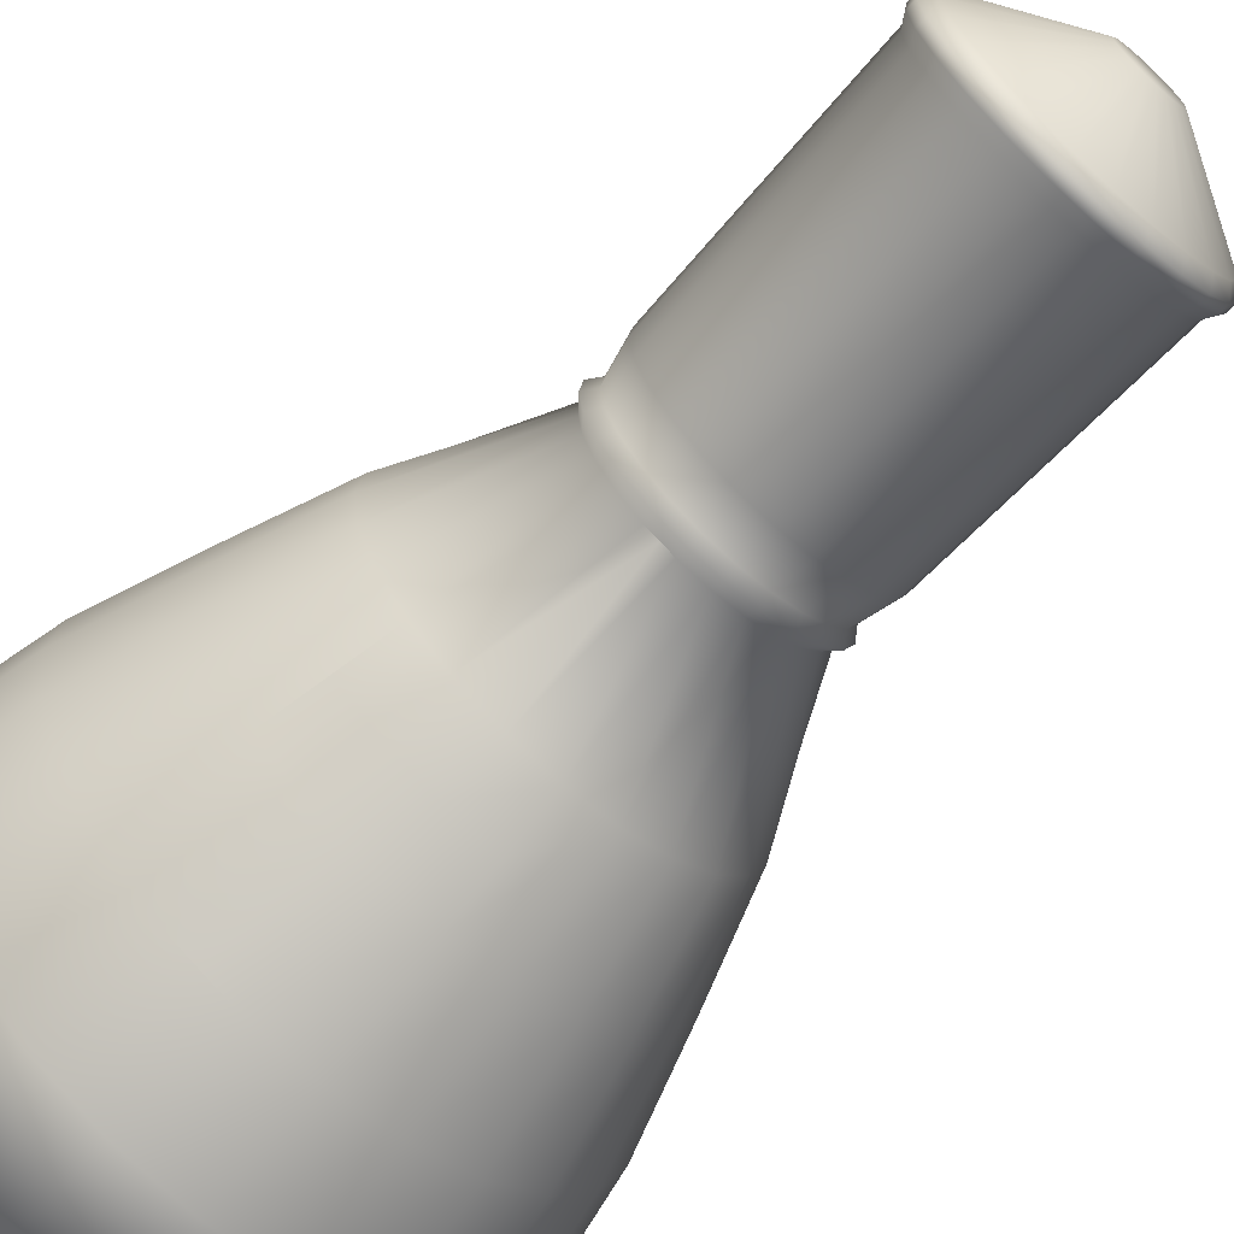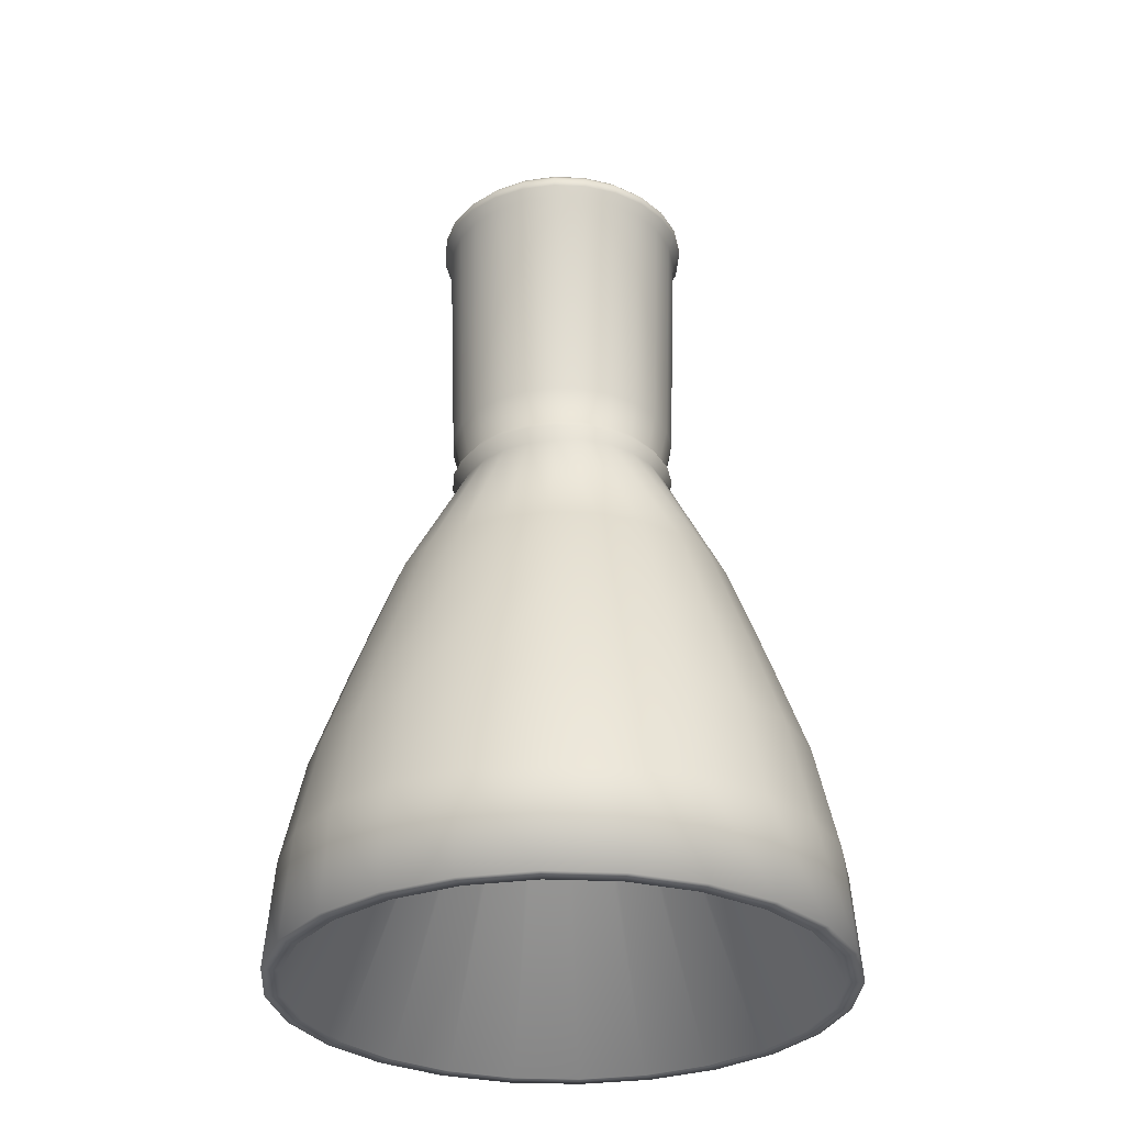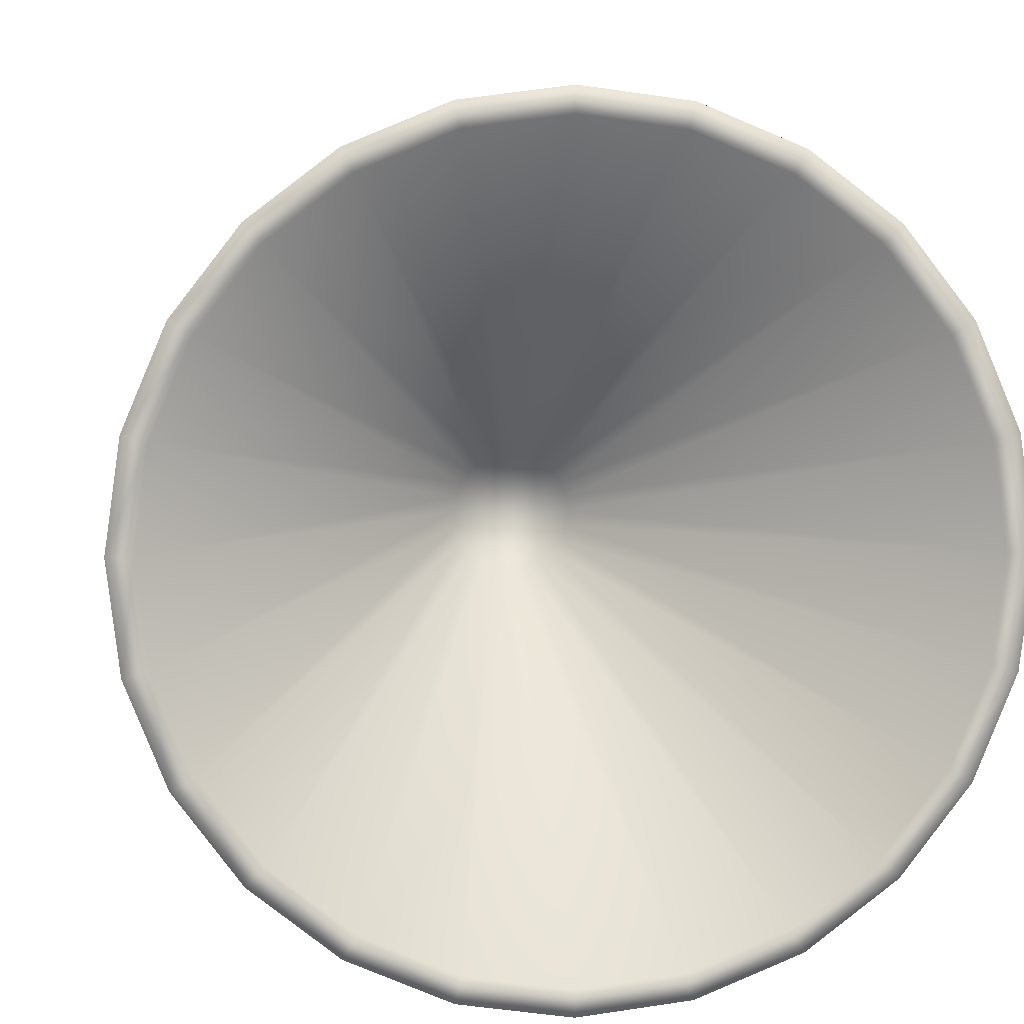
<metadata>
{"format":"obj","ext":"obj","renderer":"f3d","projection":"perspective","resolution":1024,"background":"white","views":[{"elev":-67.9,"azim":137.8,"up":"+Z"},{"elev":-30.8,"azim":-101.2,"up":"+Y"},{"elev":3.2,"azim":-4.7,"up":"+Z"}]}
</metadata>
<code>
o Chamber
v 0.2644 -0.9538 -0.001083
v 0.2554 -0.9538 0.06722
v 0.229 -0.9538 0.1309
v 0.2097 -0.9488 0.2097
v 0.1406 -0.953 0.233
v 0.07176 -0.9529 0.2619
v 0.001074 -0.9529 0.2712
v -0.06961 -0.9529 0.2619
v -0.1355 -0.9528 0.2346
v -0.192 -0.9528 0.1912
v -0.2354 -0.9528 0.1347
v -0.2627 -0.9529 0.06882
v -0.272 -0.9529 -0.005301
v -0.2545 -0.9538 -0.06939
v -0.2281 -0.9538 -0.133
v -0.1862 -0.9538 -0.1877
v -0.1315 -0.9538 -0.2296
v -0.06785 -0.9538 -0.256
v 0.0004484 -0.9538 -0.265
v 0.06875 -0.9538 -0.256
v 0.1324 -0.9538 -0.2296
v 0.1871 -0.9538 -0.1877
v 0.229 -0.9538 -0.133
v 0.2554 -0.9538 -0.06939
v 0.7 -2.313 0
v 0.6761 -2.313 0.1812
v 0.6062 -2.313 0.35
v 0.495 -2.313 0.495
v 0.35 -2.313 0.6062
v 0.1812 -2.313 0.6761
v 4.286e-17 -2.313 0.7
v -0.1812 -2.313 0.6761
v -0.35 -2.313 0.6062
v -0.495 -2.313 0.495
v -0.6062 -2.313 0.35
v -0.6761 -2.313 0.1812
v -0.7 -2.313 8.573e-17
v -0.6761 -2.313 -0.1812
v -0.6062 -2.313 -0.35
v -0.495 -2.313 -0.495
v -0.35 -2.313 -0.6062
v -0.1812 -2.313 -0.6761
v -1.286e-16 -2.313 -0.7
v 0.1812 -2.313 -0.6761
v 0.35 -2.313 -0.6062
v 0.495 -2.313 -0.495
v 0.6062 -2.313 -0.35
v 0.6761 -2.313 -0.1812
v 0.4341 -1.273 -2.47e-19
v 0.5305 -1.533 -6.201e-19
v 0.6221 -1.793 -5.274e-19
v 0.6793 -2.053 3.322e-19
v 0.4193 -1.273 0.1124
v 0.5124 -1.533 0.1373
v 0.6009 -1.793 0.161
v 0.6562 -2.053 0.1758
v 0.376 -1.273 0.2171
v 0.4594 -1.533 0.2652
v 0.5387 -1.793 0.311
v 0.5883 -2.053 0.3396
v 0.307 -1.273 0.307
v 0.3751 -1.533 0.3751
v 0.4399 -1.793 0.4399
v 0.4803 -2.053 0.4803
v 0.2171 -1.273 0.376
v 0.2652 -1.533 0.4594
v 0.311 -1.793 0.5387
v 0.3396 -2.053 0.5883
v 0.1124 -1.273 0.4193
v 0.1373 -1.533 0.5124
v 0.161 -1.793 0.6009
v 0.1758 -2.053 0.6562
v 3.383e-17 -1.273 0.4341
v 4.772e-17 -1.533 0.5305
v 5.356e-17 -1.793 0.6221
v 4.506e-17 -2.053 0.6793
v -0.1124 -1.273 0.4193
v -0.1373 -1.533 0.5124
v -0.161 -1.793 0.6009
v -0.1758 -2.053 0.6562
v -0.2171 -1.273 0.376
v -0.2652 -1.533 0.4594
v -0.311 -1.793 0.5387
v -0.3396 -2.053 0.5883
v -0.307 -1.273 0.307
v -0.3751 -1.533 0.3751
v -0.4399 -1.793 0.4399
v -0.4803 -2.053 0.4803
v -0.376 -1.273 0.2171
v -0.4594 -1.533 0.2652
v -0.5387 -1.793 0.311
v -0.5883 -2.053 0.3396
v -0.4193 -1.273 0.1124
v -0.5124 -1.533 0.1373
v -0.6009 -1.793 0.161
v -0.6562 -2.053 0.1758
v -0.4341 -1.273 5.292e-17
v -0.5305 -1.533 6.434e-17
v -0.6221 -1.793 7.566e-17
v -0.6793 -2.053 8.352e-17
v -0.4193 -1.273 -0.1124
v -0.5124 -1.533 -0.1373
v -0.6009 -1.793 -0.161
v -0.6562 -2.053 -0.1758
v -0.376 -1.273 -0.2171
v -0.4594 -1.533 -0.2652
v -0.5387 -1.793 -0.311
v -0.5883 -2.053 -0.3396
v -0.307 -1.273 -0.307
v -0.3751 -1.533 -0.3751
v -0.4399 -1.793 -0.4399
v -0.4803 -2.053 -0.4803
v -0.2171 -1.273 -0.376
v -0.2652 -1.533 -0.4594
v -0.311 -1.793 -0.5387
v -0.3396 -2.053 -0.5883
v -0.1124 -1.273 -0.4193
v -0.1373 -1.533 -0.5124
v -0.161 -1.793 -0.6009
v -0.1758 -2.053 -0.6562
v -7.25e-17 -1.273 -0.4341
v -8.221e-17 -1.533 -0.5305
v -9.881e-17 -1.793 -0.6221
v -1.213e-16 -2.053 -0.6793
v 0.1102 -1.273 -0.42
v 0.1391 -1.534 -0.5118
v 0.161 -1.793 -0.6009
v 0.1758 -2.053 -0.6562
v 0.2191 -1.273 -0.3749
v 0.2636 -1.534 -0.4603
v 0.311 -1.793 -0.5387
v 0.3396 -2.053 -0.5883
v 0.307 -1.273 -0.307
v 0.3751 -1.533 -0.3751
v 0.4399 -1.793 -0.4399
v 0.4803 -2.053 -0.4803
v 0.376 -1.273 -0.2171
v 0.4594 -1.533 -0.2652
v 0.5387 -1.793 -0.311
v 0.5883 -2.053 -0.3396
v 0.4193 -1.273 -0.1124
v 0.5124 -1.533 -0.1373
v 0.6009 -1.793 -0.161
v 0.6562 -2.053 -0.1758
v 0.2798 -0.9242 0.07378
v 0.2897 -0.9242 -0.001083
v 0.2798 -0.9242 -0.07594
v 0.2509 -0.9242 -0.1457
v 0.205 -0.9242 -0.2056
v 0.1451 -0.9242 -0.2516
v 0.07531 -0.9242 -0.2805
v 0.0004484 -0.9242 -0.2903
v -0.07441 -0.9242 -0.2805
v -0.1442 -0.9242 -0.2516
v -0.2041 -0.9242 -0.2056
v -0.25 -0.9242 -0.1457
v -0.2789 -0.9242 -0.07594
v -0.2888 -0.9242 -0.001083
v -0.2789 -0.9242 0.07378
v -0.25 -0.9242 0.1435
v -0.2041 -0.9242 0.2034
v -0.1442 -0.9242 0.2494
v -0.07441 -0.9242 0.2783
v 0.0004484 -0.9242 0.2882
v 0.07531 -0.9242 0.2783
v 0.1451 -0.9242 0.2494
v 0.205 -0.9242 0.2034
v 0.2509 -0.9242 0.1435
v 0.2608 -0.8981 0.06869
v 0.27 -0.8981 -0.001083
v 0.2608 -0.8981 -0.07085
v 0.2339 -0.8981 -0.1359
v 0.1911 -0.8981 -0.1917
v 0.1352 -0.8981 -0.2345
v 0.07022 -0.8981 -0.2615
v 0.0004484 -0.8981 -0.2707
v -0.06932 -0.8981 -0.2615
v -0.1343 -0.8981 -0.2345
v -0.1902 -0.8981 -0.1917
v -0.233 -0.8981 -0.1359
v -0.2599 -0.8981 -0.07085
v -0.2691 -0.8981 -0.001083
v -0.2599 -0.8981 0.06869
v -0.233 -0.8981 0.1337
v -0.1902 -0.8981 0.1895
v -0.1343 -0.8981 0.2324
v -0.06932 -0.8981 0.2593
v 0.0004484 -0.8981 0.2685
v 0.07022 -0.8981 0.2593
v 0.1352 -0.8981 0.2324
v 0.1911 -0.8981 0.1895
v 0.2339 -0.8981 0.1337
v 0.3002 -0.2019 0.07925
v 0.3108 -0.2019 -0.001083
v 0.3002 -0.2019 -0.08141
v 0.2692 -0.2019 -0.1563
v 0.2199 -0.2019 -0.2205
v 0.1556 -0.2019 -0.2699
v 0.08078 -0.2019 -0.3009
v 0.0004484 -0.2019 -0.3115
v -0.07988 -0.2019 -0.3009
v -0.1547 -0.2019 -0.2699
v -0.219 -0.2019 -0.2205
v -0.2683 -0.2019 -0.1563
v -0.2993 -0.2019 -0.08141
v -0.3099 -0.2019 -0.001083
v -0.2993 -0.2019 0.07925
v -0.2683 -0.2019 0.1541
v -0.219 -0.2019 0.2184
v -0.1547 -0.2019 0.2677
v -0.07988 -0.2019 0.2987
v 0.0004484 -0.2019 0.3093
v 0.08078 -0.2019 0.2987
v 0.1556 -0.2019 0.2677
v 0.2199 -0.2019 0.2184
v 0.2692 -0.2019 0.1541
v 0.2812 -0.8112 0.07414
v 0.2911 -0.8112 -0.001083
v 0.2812 -0.8112 -0.07631
v 0.2522 -0.8112 -0.1464
v 0.206 -0.8112 -0.2066
v 0.1458 -0.8112 -0.2528
v 0.07567 -0.8112 -0.2818
v 0.0004484 -0.8112 -0.2917
v -0.07478 -0.8112 -0.2818
v -0.1449 -0.8112 -0.2528
v -0.2051 -0.8112 -0.2066
v -0.2513 -0.8112 -0.1464
v -0.2803 -0.8112 -0.07631
v -0.2902 -0.8112 -0.001083
v -0.2803 -0.8112 0.07414
v -0.2513 -0.8112 0.1442
v -0.2051 -0.8112 0.2044
v -0.1449 -0.8112 0.2506
v -0.07478 -0.8112 0.2797
v 0.0004484 -0.8112 0.2896
v 0.07567 -0.8112 0.2797
v 0.1458 -0.8112 0.2506
v 0.206 -0.8112 0.2044
v 0.2522 -0.8112 0.1442
v 0.317 -0.1734 0.08375
v 0.3282 -0.1734 -0.001083
v 0.317 -0.1734 -0.08591
v 0.2843 -0.1734 -0.165
v 0.2322 -0.1734 -0.2328
v 0.1643 -0.1734 -0.2849
v 0.08528 -0.1734 -0.3177
v 0.0004484 -0.1734 -0.3288
v -0.08438 -0.1734 -0.3177
v -0.1634 -0.1734 -0.2849
v -0.2313 -0.1734 -0.2328
v -0.2834 -0.1734 -0.165
v -0.3161 -0.1734 -0.08591
v -0.3273 -0.1734 -0.001083
v -0.3161 -0.1734 0.08375
v -0.2834 -0.1734 0.1628
v -0.2313 -0.1734 0.2307
v -0.1634 -0.1734 0.2828
v -0.08438 -0.1734 0.3155
v 0.0004484 -0.1734 0.3267
v 0.08528 -0.1734 0.3155
v 0.1643 -0.1734 0.2828
v 0.2322 -0.1734 0.2307
v 0.2843 -0.1734 0.1628
v 0.317 -0.1496 0.08375
v 0.3282 -0.1496 -0.001083
v 0.317 -0.1496 -0.08591
v 0.2843 -0.1496 -0.165
v 0.2322 -0.1496 -0.2328
v 0.1643 -0.1496 -0.2849
v 0.08528 -0.1496 -0.3177
v 0.0004484 -0.1496 -0.3288
v -0.08438 -0.1496 -0.3177
v -0.1634 -0.1496 -0.2849
v -0.2313 -0.1496 -0.2328
v -0.2834 -0.1496 -0.165
v -0.3161 -0.1496 -0.08591
v -0.3273 -0.1496 -0.001083
v -0.3161 -0.1496 0.08375
v -0.2834 -0.1496 0.1628
v -0.2313 -0.1496 0.2307
v -0.1634 -0.1496 0.2828
v -0.08438 -0.1496 0.3155
v 0.0004484 -0.1496 0.3267
v 0.08528 -0.1496 0.3155
v 0.1643 -0.1496 0.2828
v 0.2322 -0.1496 0.2307
v 0.2843 -0.1496 0.1628
v 0.2953 -0.125 0.07791
v 0.3057 -0.125 -0.001083
v 0.2953 -0.125 -0.08007
v 0.2648 -0.125 -0.1537
v 0.2163 -0.125 -0.2169
v 0.153 -0.125 -0.2654
v 0.07944 -0.125 -0.2959
v 0.0004484 -0.125 -0.3063
v -0.07854 -0.125 -0.2959
v -0.1522 -0.125 -0.2654
v -0.2154 -0.125 -0.2169
v -0.2639 -0.125 -0.1537
v -0.2944 -0.125 -0.08007
v -0.3048 -0.125 -0.001083
v -0.2944 -0.125 0.07791
v -0.2639 -0.125 0.1515
v -0.2154 -0.125 0.2147
v -0.1522 -0.125 0.2632
v -0.07854 -0.125 0.2937
v 0.0004484 -0.125 0.3041
v 0.07944 -0.125 0.2937
v 0.153 -0.125 0.2632
v 0.2163 -0.125 0.2147
v 0.2648 -0.125 0.1515
v 0.1063 -1.126 2.493e-16
v 0.1026 -1.126 0.0275
v 0.09202 -1.126 0.05313
v 0.07514 -1.126 0.07514
v 0.05313 -1.126 0.09202
v 0.0275 -1.126 0.1026
v -1.15e-16 -1.126 0.1063
v -0.0275 -1.126 0.1026
v -0.05313 -1.126 0.09202
v -0.07514 -1.126 0.07514
v -0.09202 -1.126 0.05313
v -0.1026 -1.126 0.0275
v -0.1063 -1.126 -3.063e-17
v -0.1026 -1.126 -0.0275
v -0.09202 -1.126 -0.05313
v -0.07514 -1.126 -0.07514
v -0.05313 -1.126 -0.09202
v -0.0275 -1.126 -0.1026
v 1.124e-16 -1.126 -0.1063
v 0.0275 -1.126 -0.1026
v 0.05313 -1.126 -0.09202
v 0.07514 -1.126 -0.07514
v 0.09202 -1.126 -0.05313
v 0.1026 -1.126 -0.0275
v 0.07244 -0.0004148 0.01821
v 0.07498 -0.0004148 -0.001083
v 0.07244 -0.0004148 -0.02037
v 0.06499 -0.0004148 -0.03835
v 0.05315 -0.0004148 -0.05378
v 0.03771 -0.0004148 -0.06563
v 0.01974 -0.0004148 -0.07307
v 0.0004484 -0.0004148 -0.07561
v -0.01884 -0.0004148 -0.07307
v -0.03682 -0.0004148 -0.06563
v -0.05225 -0.0004148 -0.05378
v -0.0641 -0.0004148 -0.03835
v -0.07154 -0.0004148 -0.02037
v -0.07408 -0.0004148 -0.001083
v -0.07154 -0.0004148 0.01821
v -0.0641 -0.0004148 0.03618
v -0.05225 -0.0004148 0.05162
v -0.03682 -0.0004148 0.06346
v -0.01884 -0.0004148 0.07091
v 0.0004484 -0.0004148 0.07345
v 0.01974 -0.0004148 0.07091
v 0.03771 -0.0004148 0.06346
v 0.05315 -0.0004148 0.05162
v 0.06499 -0.0004148 0.03618
v 0.1248 -1.403 -0.4659
v 0.2411 -1.403 -0.4177
v 0.2013 -1.533 -0.4859
v 0.1647 -1.273 -0.3976
v 0.183 -1.403 -0.4418
v 0.236 -1.793 -0.5698
v 0.341 -1.403 -0.341
v -7.735e-17 -1.403 -0.4823
v 0.1006 -0.9538 -0.2428
v 0.6567 -2.315 1.991e-16
v 0.6344 -2.315 0.17
v 0.5688 -2.315 0.3284
v 0.4644 -2.315 0.4644
v 0.3284 -2.315 0.5688
v 0.17 -2.315 0.6344
v -3.664e-17 -2.315 0.6567
v -0.17 -2.315 0.6344
v -0.3284 -2.315 0.5688
v -0.4644 -2.315 0.4644
v -0.5688 -2.315 0.3284
v -0.6344 -2.315 0.17
v -0.6567 -2.315 4.09e-17
v -0.6344 -2.315 -0.17
v -0.5688 -2.315 -0.3284
v -0.4644 -2.315 -0.4644
v -0.3284 -2.315 -0.5688
v -0.17 -2.315 -0.6344
v 8.997e-18 -2.315 -0.6567
v 0.17 -2.315 -0.6344
v 0.3284 -2.315 -0.5688
v 0.4644 -2.315 -0.4644
v 0.5688 -2.315 -0.3284
v 0.6344 -2.315 -0.17
g Chamber_Chamber
f 1 49 141 24
f 1 146 145 2
f 2 53 49 1
f 2 145 168 3
f 3 57 53 2
f 3 168 167 4
f 4 61 57 3
f 4 167 166 5
f 5 65 61 4
f 5 166 165 6
f 6 69 65 5
f 6 165 164 7
f 7 73 69 6
f 7 164 163 8
f 8 77 73 7
f 8 163 162 9
f 9 81 77 8
f 9 162 161 10
f 10 85 81 9
f 10 161 160 11
f 11 89 85 10
f 11 160 159 12
f 12 93 89 11
f 12 159 158 13
f 13 97 93 12
f 13 158 157 14
f 14 101 97 13
f 14 157 156 15
f 15 105 101 14
f 15 156 155 16
f 16 109 105 15
f 16 155 154 17
f 17 113 109 16
f 17 154 153 18
f 18 117 113 17
f 18 153 152 19
f 19 121 117 18
f 19 152 151 20
f 20 125 121 19
f 20 151 150 21 369
f 21 150 149 22
f 22 133 129 21
f 22 149 148 23
f 23 137 133 22
f 23 148 147 24
f 24 141 137 23
f 24 147 146 1
f 25 52 56 26
f 25 370 393 48
f 26 56 60 27
f 26 371 370 25
f 27 60 64 28
f 27 372 371 26
f 28 64 68 29
f 28 373 372 27
f 29 68 72 30
f 29 374 373 28
f 30 72 76 31
f 30 375 374 29
f 31 76 80 32
f 31 376 375 30
f 32 80 84 33
f 32 377 376 31
f 33 84 88 34
f 33 378 377 32
f 34 88 92 35
f 34 379 378 33
f 35 92 96 36
f 35 380 379 34
f 36 96 100 37
f 36 381 380 35
f 37 100 104 38
f 37 382 381 36
f 38 104 108 39
f 38 383 382 37
f 39 108 112 40
f 39 384 383 38
f 40 112 116 41
f 40 385 384 39
f 41 116 120 42
f 41 386 385 40
f 42 120 124 43
f 42 387 386 41
f 43 124 128 44
f 43 388 387 42
f 44 128 132 45
f 44 389 388 43
f 45 132 136 46
f 45 390 389 44
f 46 136 140 47
f 46 391 390 45
f 47 140 144 48
f 47 392 391 46
f 48 144 52 25
f 48 393 392 47
f 49 53 54 50
f 50 54 55 51
f 50 142 141 49
f 51 55 56 52
f 51 143 142 50
f 52 144 143 51
f 53 57 58 54
f 54 58 59 55
f 55 59 60 56
f 57 61 62 58
f 58 62 63 59
f 59 63 64 60
f 61 65 66 62
f 62 66 67 63
f 63 67 68 64
f 65 69 70 66
f 66 70 71 67
f 67 71 72 68
f 69 73 74 70
f 70 74 75 71
f 71 75 76 72
f 73 77 78 74
f 74 78 79 75
f 75 79 80 76
f 77 81 82 78
f 78 82 83 79
f 79 83 84 80
f 81 85 86 82
f 82 86 87 83
f 83 87 88 84
f 85 89 90 86
f 86 90 91 87
f 87 91 92 88
f 89 93 94 90
f 90 94 95 91
f 91 95 96 92
f 93 97 98 94
f 94 98 99 95
f 95 99 100 96
f 97 101 102 98
f 98 102 103 99
f 99 103 104 100
f 101 105 106 102
f 102 106 107 103
f 103 107 108 104
f 105 109 110 106
f 106 110 111 107
f 107 111 112 108
f 109 113 114 110
f 110 114 115 111
f 111 115 116 112
f 113 117 118 114
f 114 118 119 115
f 115 119 120 116
f 117 121 368 122 118
f 118 122 123 119
f 119 123 124 120
f 121 125 361 368
f 122 126 127 123
f 122 368 361 126
f 123 127 128 124
f 125 364 365 361
f 126 363 366 127
f 127 366 131 132 128
f 129 133 367 362
f 129 364 369 21
f 130 134 135 131
f 130 362 367 134
f 131 135 136 132
f 131 366 363 130
f 133 137 138 134 367
f 134 138 139 135
f 135 139 140 136
f 137 141 142 138
f 138 142 143 139
f 139 143 144 140
f 145 169 192 168
f 146 170 169 145
f 147 171 170 146
f 148 172 171 147
f 149 173 172 148
f 150 174 173 149
f 151 175 174 150
f 152 176 175 151
f 153 177 176 152
f 154 178 177 153
f 155 179 178 154
f 156 180 179 155
f 157 181 180 156
f 158 182 181 157
f 159 183 182 158
f 160 184 183 159
f 161 185 184 160
f 162 186 185 161
f 163 187 186 162
f 164 188 187 163
f 165 189 188 164
f 166 190 189 165
f 167 191 190 166
f 168 192 191 167
f 169 217 240 192
f 170 218 217 169
f 171 219 218 170
f 172 220 219 171
f 173 221 220 172
f 174 222 221 173
f 175 223 222 174
f 176 224 223 175
f 177 225 224 176
f 178 226 225 177
f 179 227 226 178
f 180 228 227 179
f 181 229 228 180
f 182 230 229 181
f 183 231 230 182
f 184 232 231 183
f 185 233 232 184
f 186 234 233 185
f 187 235 234 186
f 188 236 235 187
f 189 237 236 188
f 190 238 237 189
f 191 239 238 190
f 192 240 239 191
f 193 217 218 194
f 193 241 264 216
f 194 218 219 195
f 194 242 241 193
f 195 219 220 196
f 195 243 242 194
f 196 220 221 197
f 196 244 243 195
f 197 221 222 198
f 197 245 244 196
f 198 222 223 199
f 198 246 245 197
f 199 223 224 200
f 199 247 246 198
f 200 224 225 201
f 200 248 247 199
f 201 225 226 202
f 201 249 248 200
f 202 226 227 203
f 202 250 249 201
f 203 227 228 204
f 203 251 250 202
f 204 228 229 205
f 204 252 251 203
f 205 229 230 206
f 205 253 252 204
f 206 230 231 207
f 206 254 253 205
f 207 231 232 208
f 207 255 254 206
f 208 232 233 209
f 208 256 255 207
f 209 233 234 210
f 209 257 256 208
f 210 234 235 211
f 210 258 257 209
f 211 235 236 212
f 211 259 258 210
f 212 236 237 213
f 212 260 259 211
f 213 237 238 214
f 213 261 260 212
f 214 238 239 215
f 214 262 261 213
f 215 239 240 216
f 215 263 262 214
f 216 240 217 193
f 216 264 263 215
f 241 265 288 264
f 242 266 265 241
f 243 267 266 242
f 244 268 267 243
f 245 269 268 244
f 246 270 269 245
f 247 271 270 246
f 248 272 271 247
f 249 273 272 248
f 250 274 273 249
f 251 275 274 250
f 252 276 275 251
f 253 277 276 252
f 254 278 277 253
f 255 279 278 254
f 256 280 279 255
f 257 281 280 256
f 258 282 281 257
f 259 283 282 258
f 260 284 283 259
f 261 285 284 260
f 262 286 285 261
f 263 287 286 262
f 264 288 287 263
f 265 289 312 288
f 266 290 289 265
f 267 291 290 266
f 268 292 291 267
f 269 293 292 268
f 270 294 293 269
f 271 295 294 270
f 272 296 295 271
f 273 297 296 272
f 274 298 297 273
f 275 299 298 274
f 276 300 299 275
f 277 301 300 276
f 278 302 301 277
f 279 303 302 278
f 280 304 303 279
f 281 305 304 280
f 282 306 305 281
f 283 307 306 282
f 284 308 307 283
f 285 309 308 284
f 286 310 309 285
f 287 311 310 286
f 288 312 311 287
f 289 337 360 312
f 290 338 337 289
f 291 339 338 290
f 292 340 339 291
f 293 341 340 292
f 294 342 341 293
f 295 343 342 294
f 296 344 343 295
f 297 345 344 296
f 298 346 345 297
f 299 347 346 298
f 300 348 347 299
f 301 349 348 300
f 302 350 349 301
f 303 351 350 302
f 304 352 351 303
f 305 353 352 304
f 306 354 353 305
f 307 355 354 306
f 308 356 355 307
f 309 357 356 308
f 310 358 357 309
f 311 359 358 310
f 312 360 359 311
f 313 370 371 314
f 314 315 316 317 318 319 320 321 322 323 324 325 326 327 328 329 330 331 332 333 334 335 336 313
f 314 371 372 315
f 315 372 373 316
f 316 373 374 317
f 317 374 375 318
f 318 375 376 319
f 319 376 377 320
f 320 377 378 321
f 321 378 379 322
f 322 379 380 323
f 323 380 381 324
f 324 381 382 325
f 325 382 383 326
f 326 383 384 327
f 327 384 385 328
f 328 385 386 329
f 329 386 387 330
f 330 387 388 331
f 331 388 389 332
f 332 389 390 333
f 333 390 391 334
f 334 391 392 335
f 335 392 393 336
f 336 393 370 313
f 338 339 340 341 342 343 344 345 346 347 348 349 350 351 352 353 354 355 356 357 358 359 360 337
f 361 365 363 126
f 362 365 364 129
f 363 365 362 130
f 369 364 125 20

</code>
